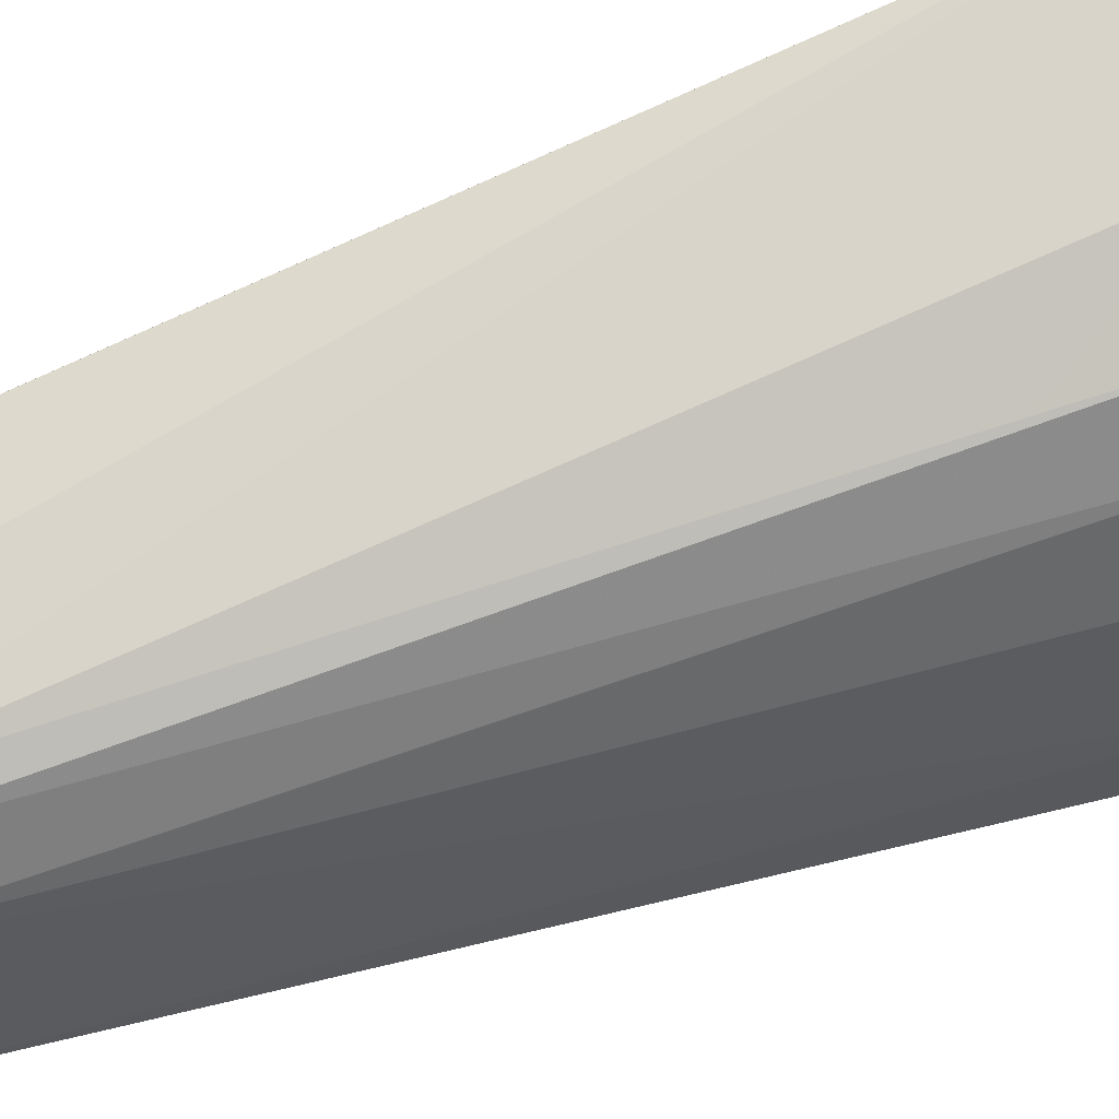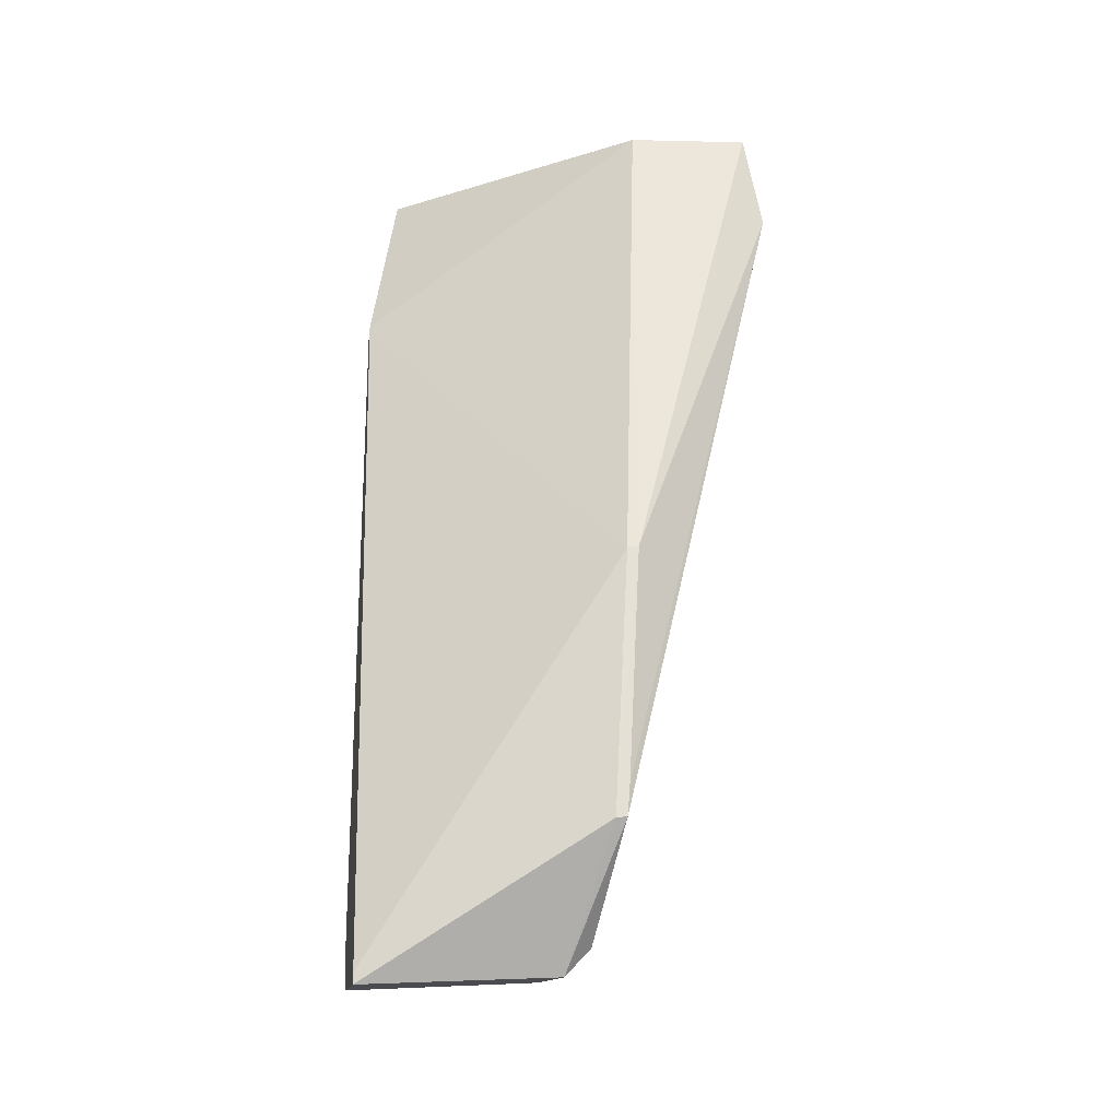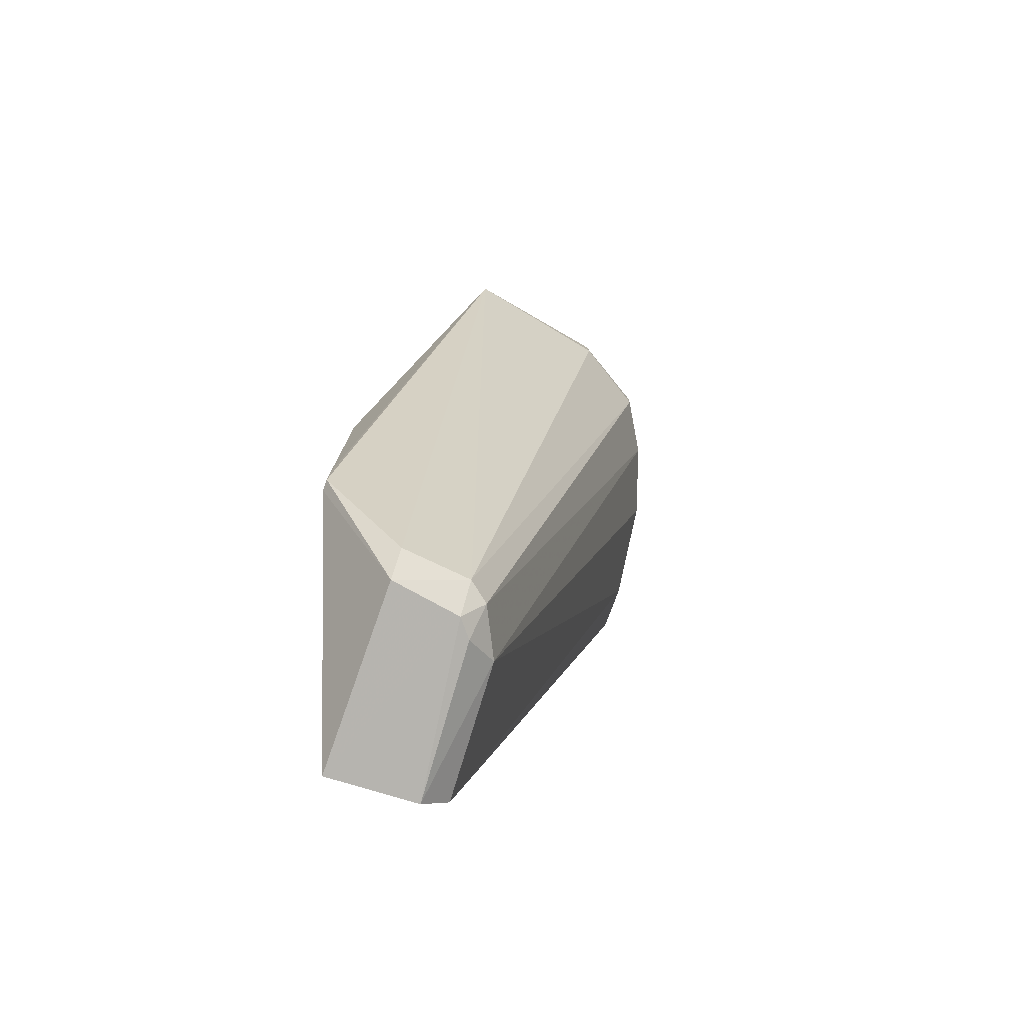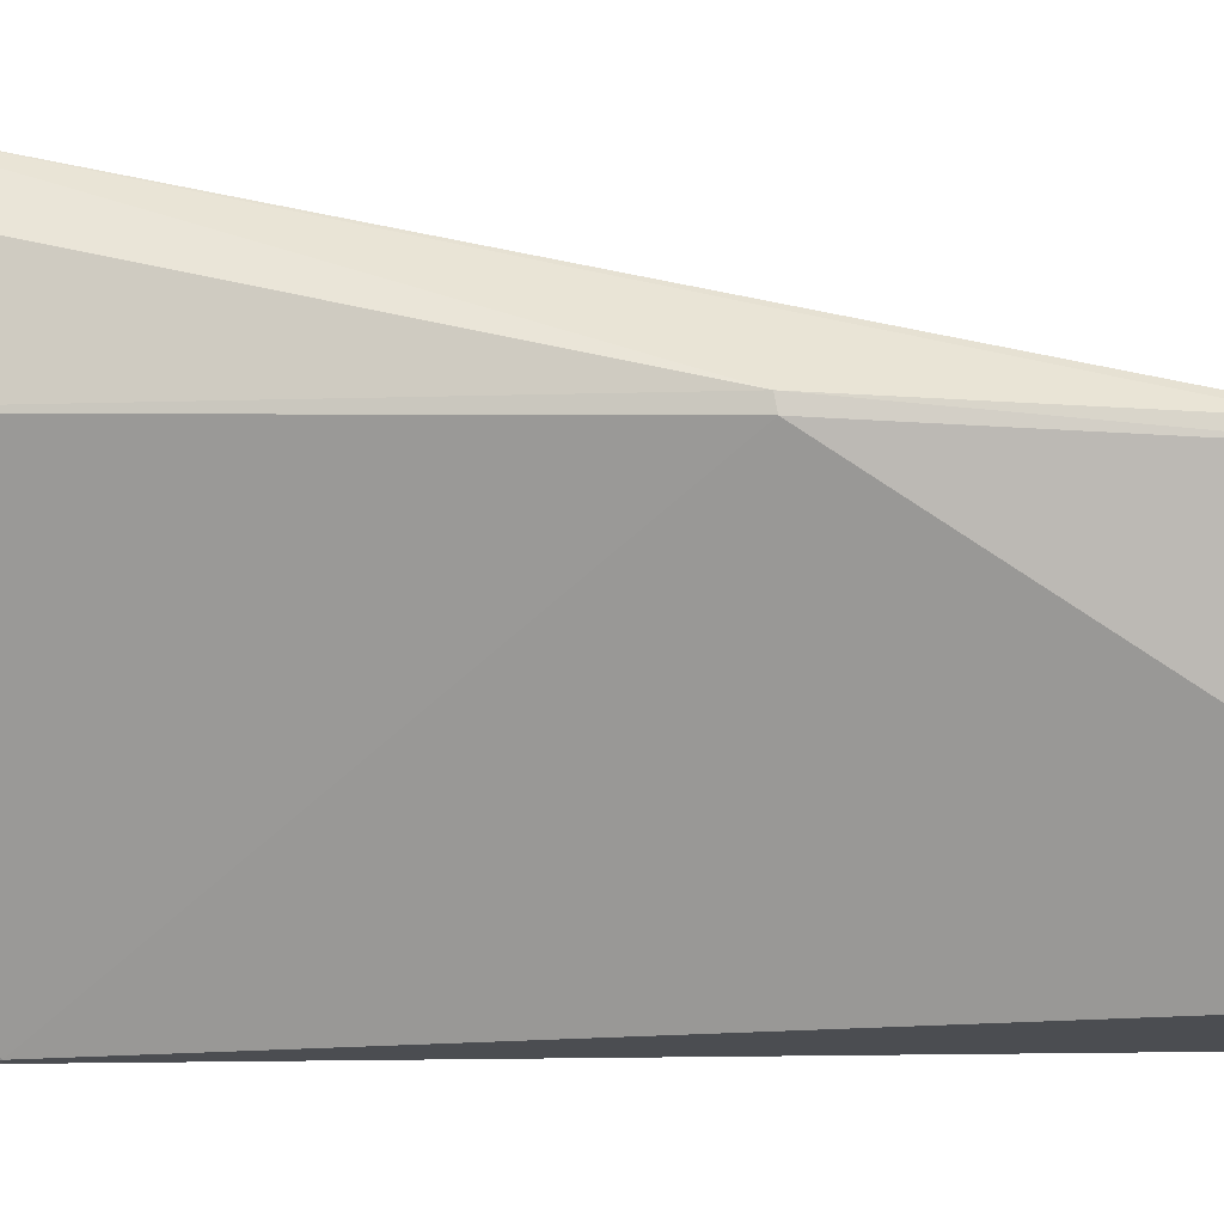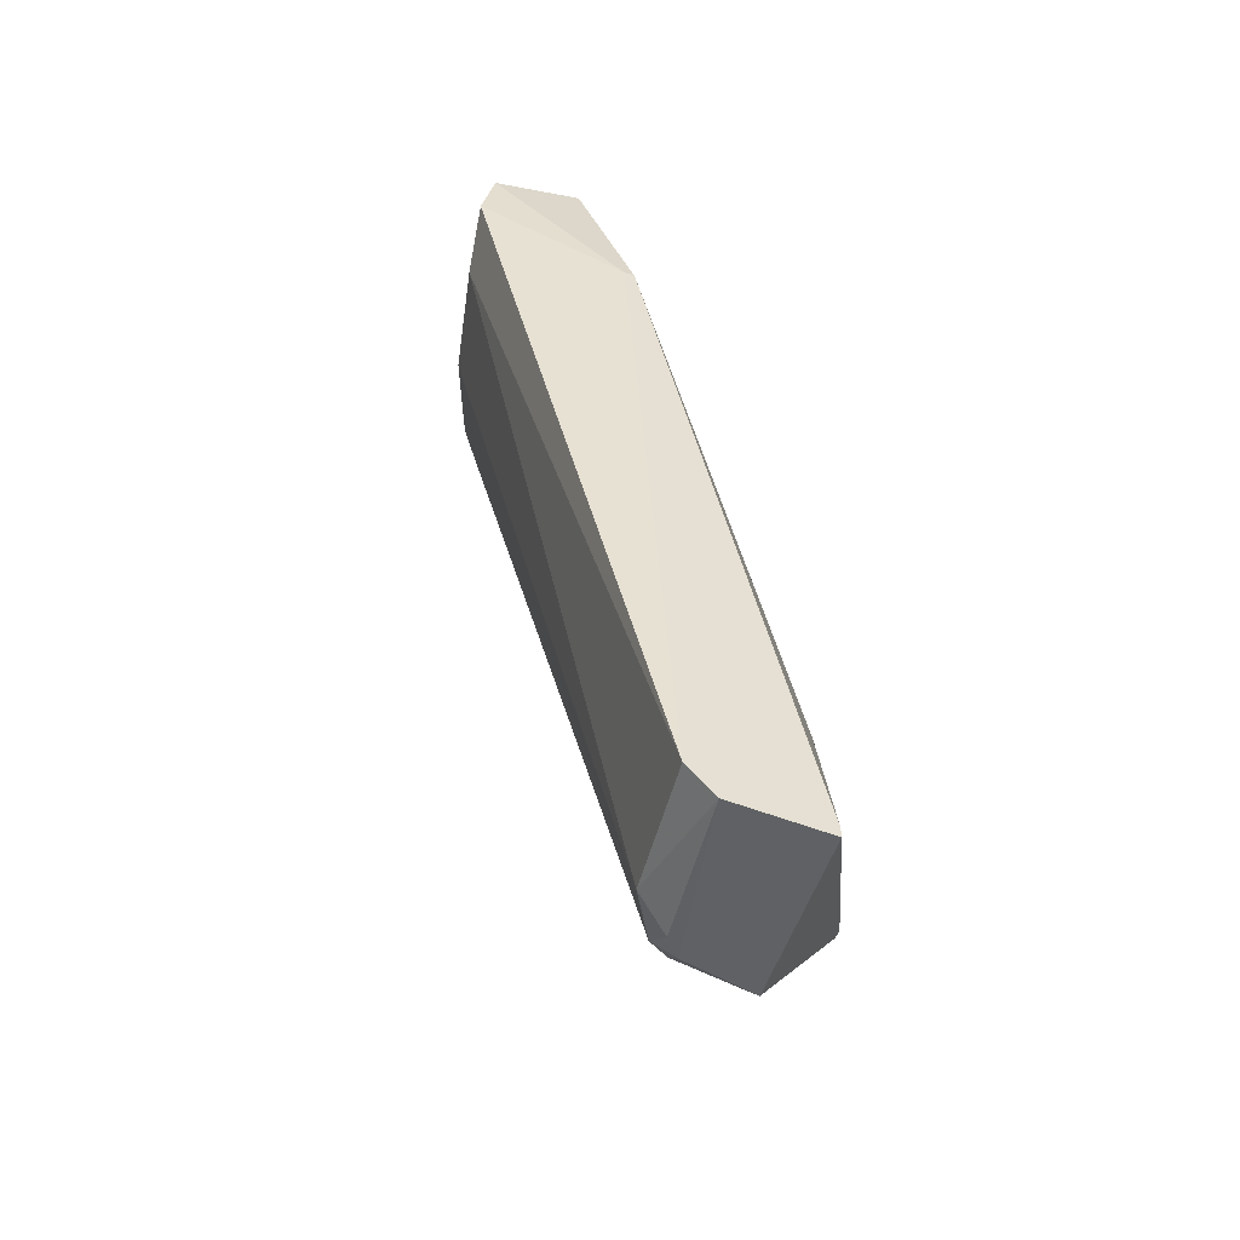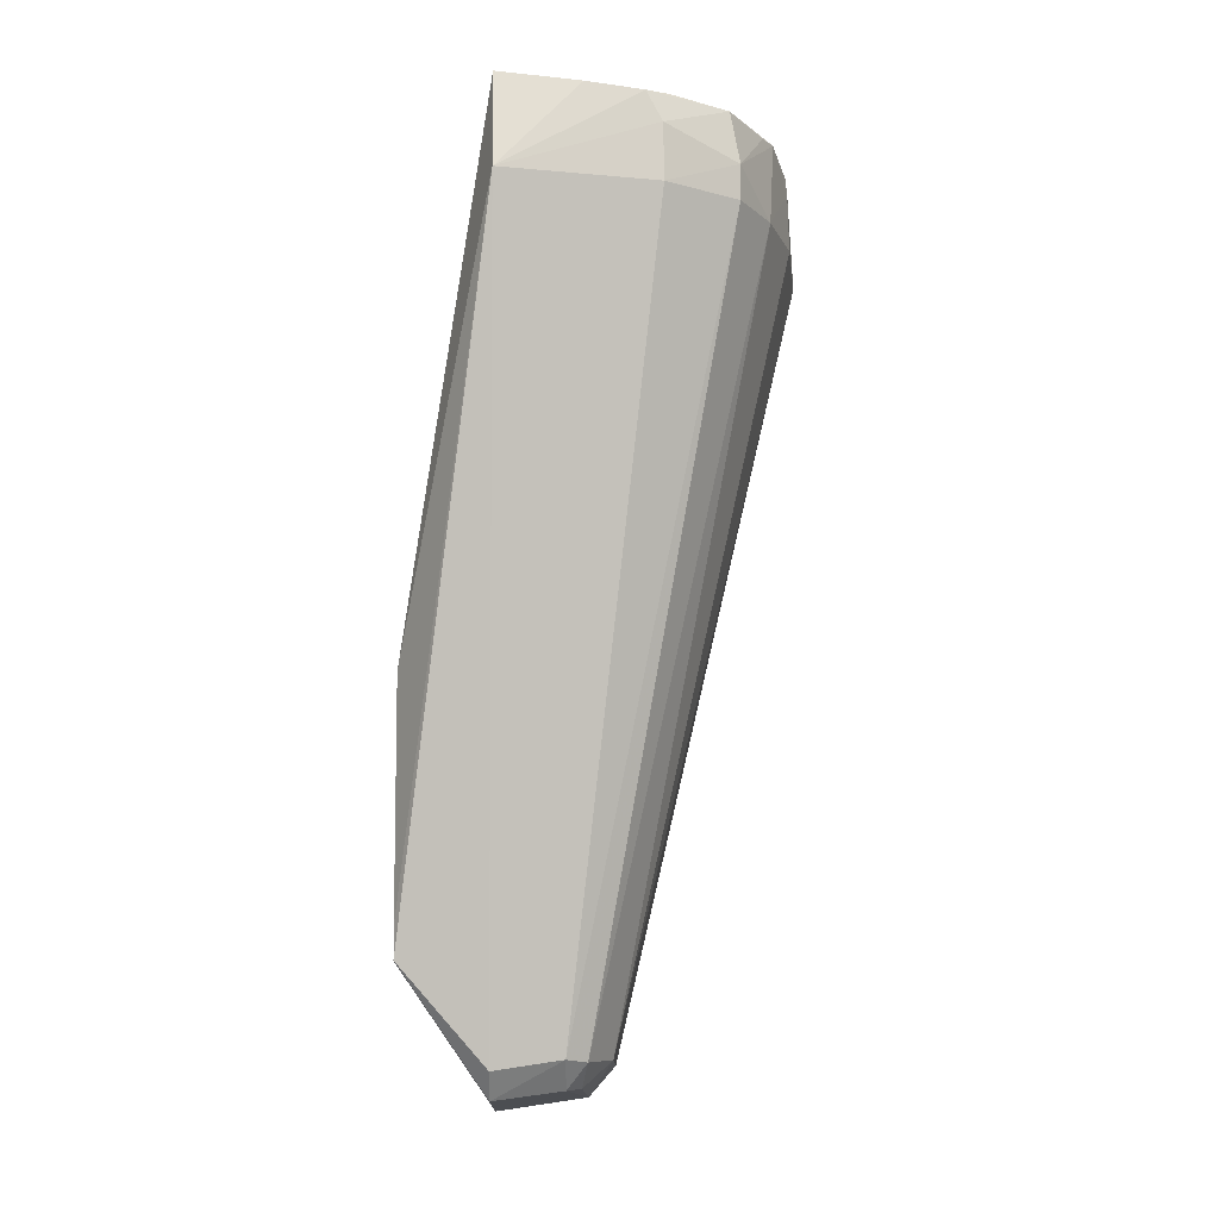
<metadata>
{"format":"obj","ext":"obj","renderer":"f3d","projection":"perspective","resolution":1024,"background":"white","views":[{"elev":56.3,"azim":-116.4,"up":"+Y"},{"elev":-23.6,"azim":80.4,"up":"+Z"},{"elev":-79.5,"azim":160.4,"up":"+Z"},{"elev":-15.9,"azim":89.7,"up":"+Y"},{"elev":-52.2,"azim":-16.1,"up":"+Z"},{"elev":-11.4,"azim":178.7,"up":"+Z"}]}
</metadata>
<code>
v -0.1574 0.2733 0.1767
v -0.1589 0.2511 0.1757
v -0.1414 0.2426 0.03004
v -0.1704 0.2344 0.008775
v -0.214 0.2073 0.1649
v -0.1575 0.2769 0.1582
v -0.1413 0.2472 0.07887
v -0.2116 0.2073 0.1756
v -0.1576 0.202 0.004656
v -0.1575 0.2414 0.01207
v -0.1997 0.2629 0.1648
v -0.1414 0.2446 0.03029
v -0.1952 0.2073 0.1781
v -0.1797 0.202 0.01291
v -0.1416 0.2452 0.07848
v -0.1575 0.2368 0.007073
v -0.1831 0.2712 0.1745
v -0.2068 0.2477 0.1746
v -0.1703 0.2397 0.01399
v -0.1414 0.2451 0.03605
v -0.1858 0.202 0.1433
v -0.1747 0.202 0.007196
v -0.1726 0.2725 0.1754
v -0.2105 0.2328 0.1745
v -0.198 0.2622 0.1747
v -0.2105 0.2382 0.1582
v -0.1861 0.2712 0.1582
v -0.1576 0.202 0.006625
v -0.1877 0.202 0.1435
v -0.1786 0.2277 0.01393
v -0.2115 0.2124 0.1754
v -0.186 0.271 0.1689
v -0.2046 0.2518 0.1742
v -0.1874 0.2679 0.1752
v -0.2057 0.2524 0.1582
v -0.2102 0.2382 0.1691
v -0.1996 0.2628 0.1582
v -0.1732 0.231 0.00911
v -0.2133 0.2179 0.1582
v -0.1741 0.2368 0.01352
f 7 1 2
f 7 6 1
f 12 10 6
f 13 2 1
f 15 3 7
f 15 7 2
f 16 9 4
f 16 10 12
f 16 12 3
f 16 3 9
f 19 16 4
f 19 10 16
f 19 6 10
f 20 12 6
f 20 6 7
f 20 7 3
f 20 3 12
f 21 2 13
f 21 15 2
f 22 4 9
f 23 1 6
f 23 6 17
f 25 18 13
f 27 6 19
f 28 15 21
f 28 9 3
f 28 3 15
f 29 21 13
f 29 13 8
f 29 8 5
f 29 5 14
f 29 28 21
f 29 14 22
f 29 22 9
f 29 9 28
f 30 22 14
f 31 24 5
f 31 5 8
f 31 18 24
f 31 8 13
f 31 13 18
f 32 25 17
f 32 11 25
f 32 27 11
f 32 17 6
f 32 6 27
f 33 25 11
f 33 11 18
f 33 18 25
f 34 23 17
f 34 17 25
f 34 1 23
f 34 25 13
f 34 13 1
f 35 18 11
f 35 30 26
f 36 24 18
f 36 35 26
f 36 18 35
f 37 27 19
f 37 11 27
f 37 35 11
f 38 4 22
f 38 22 30
f 39 30 14
f 39 14 5
f 39 26 30
f 39 36 26
f 39 5 24
f 39 24 36
f 40 37 19
f 40 30 35
f 40 35 37
f 40 38 30
f 40 19 4
f 40 4 38

</code>
